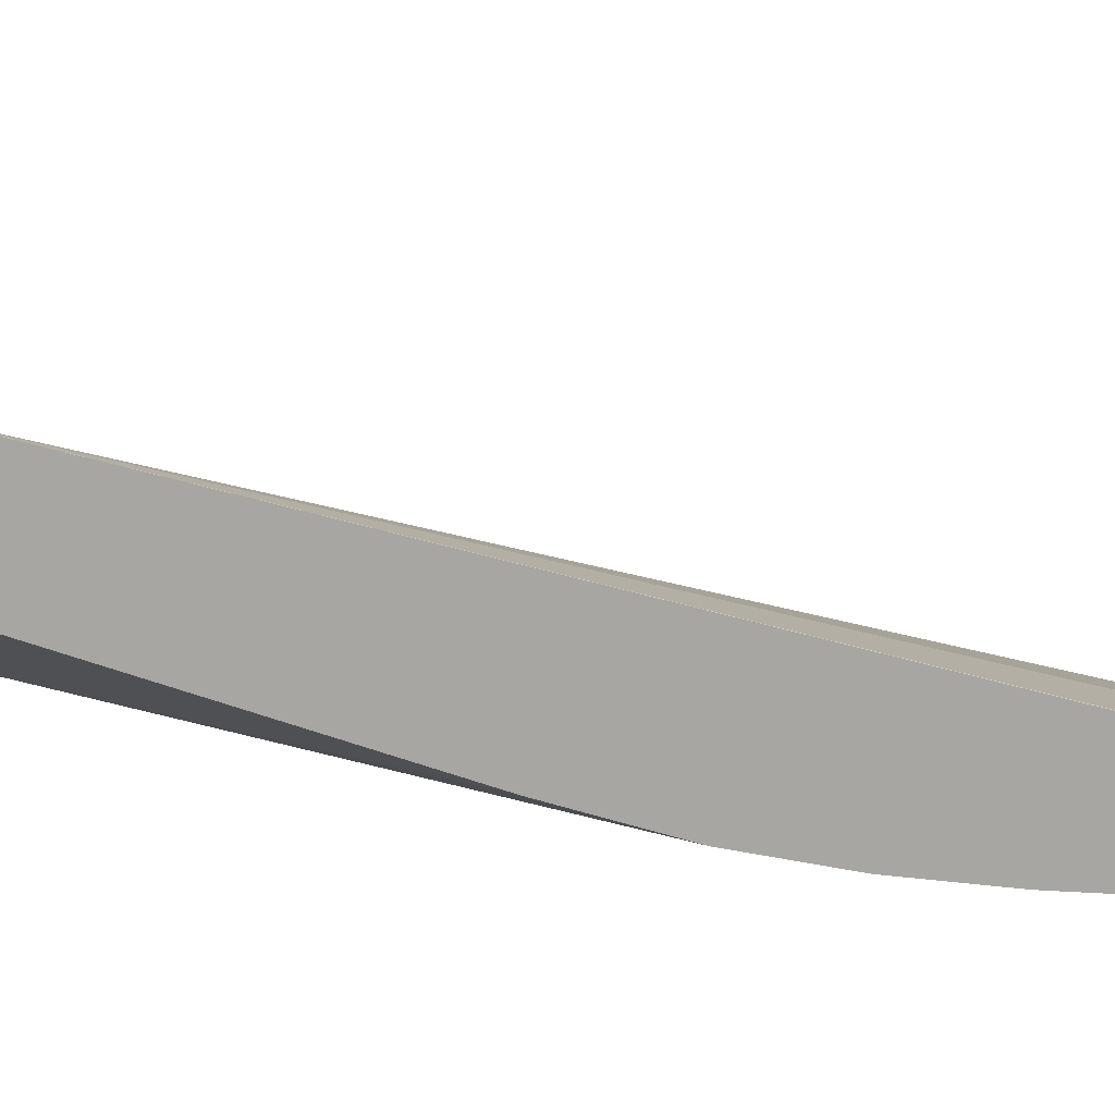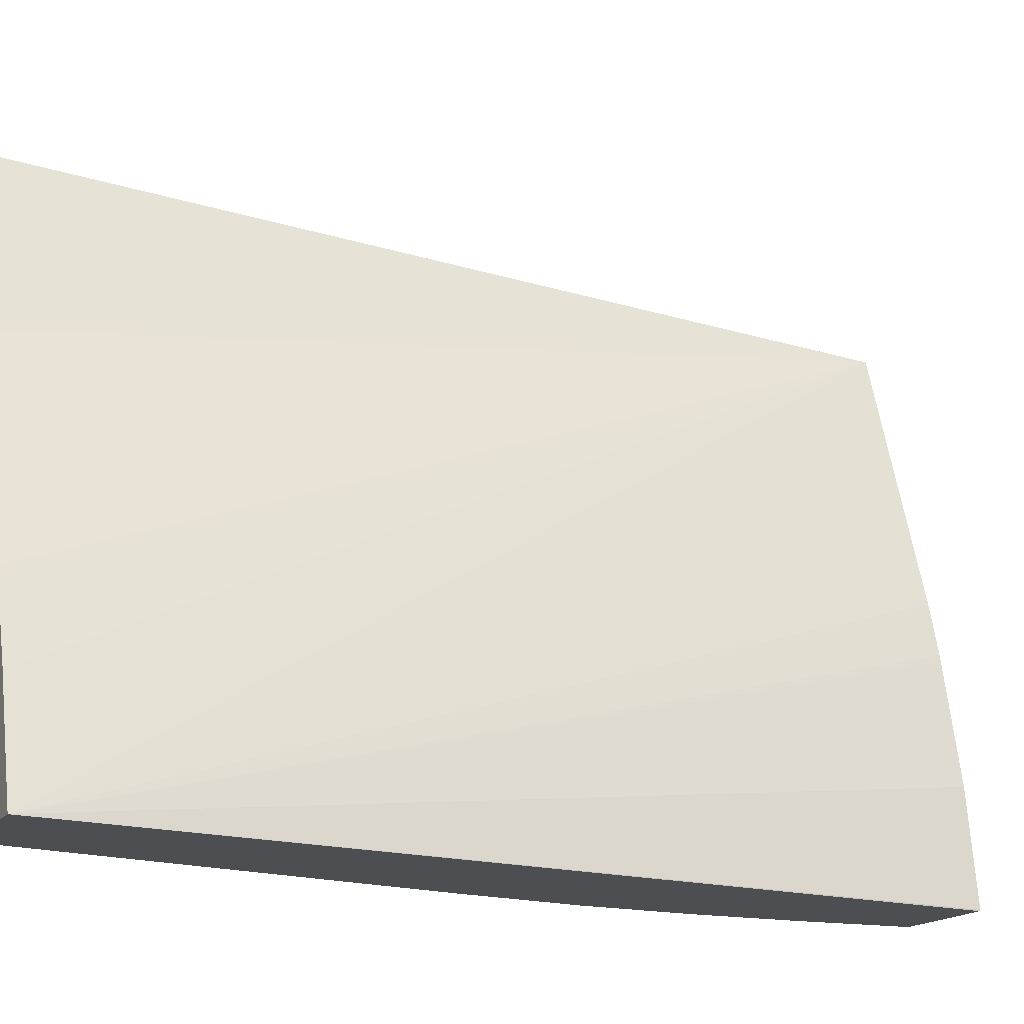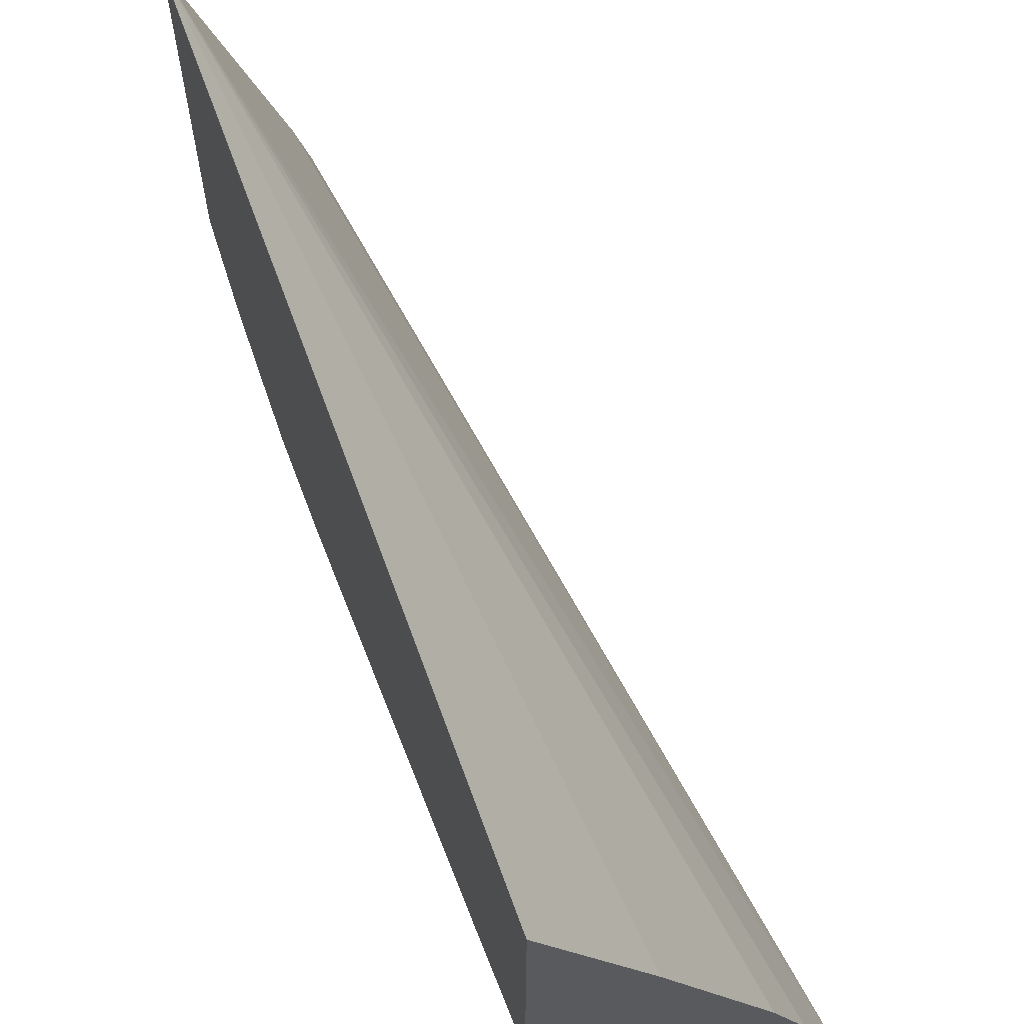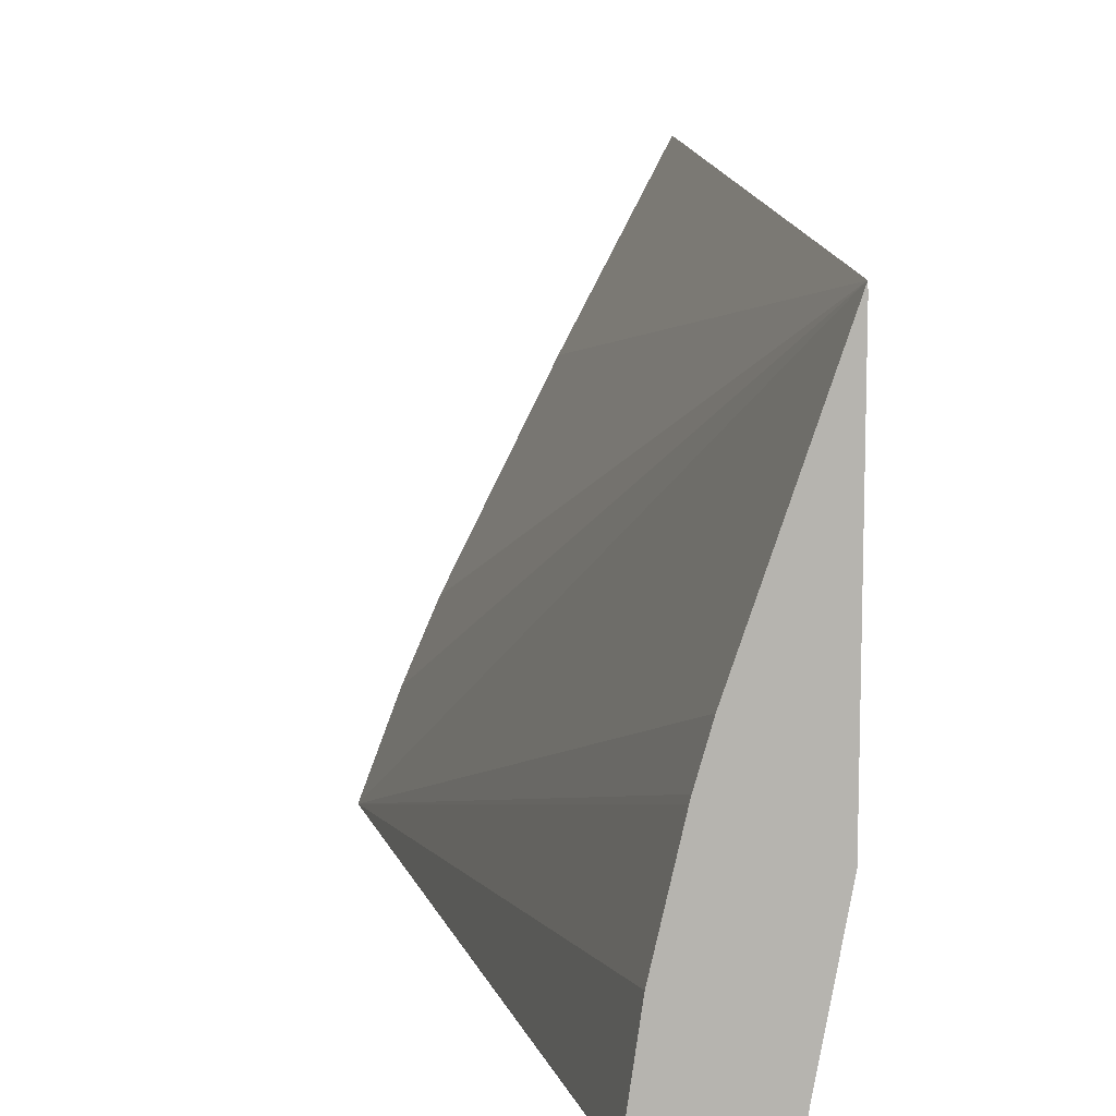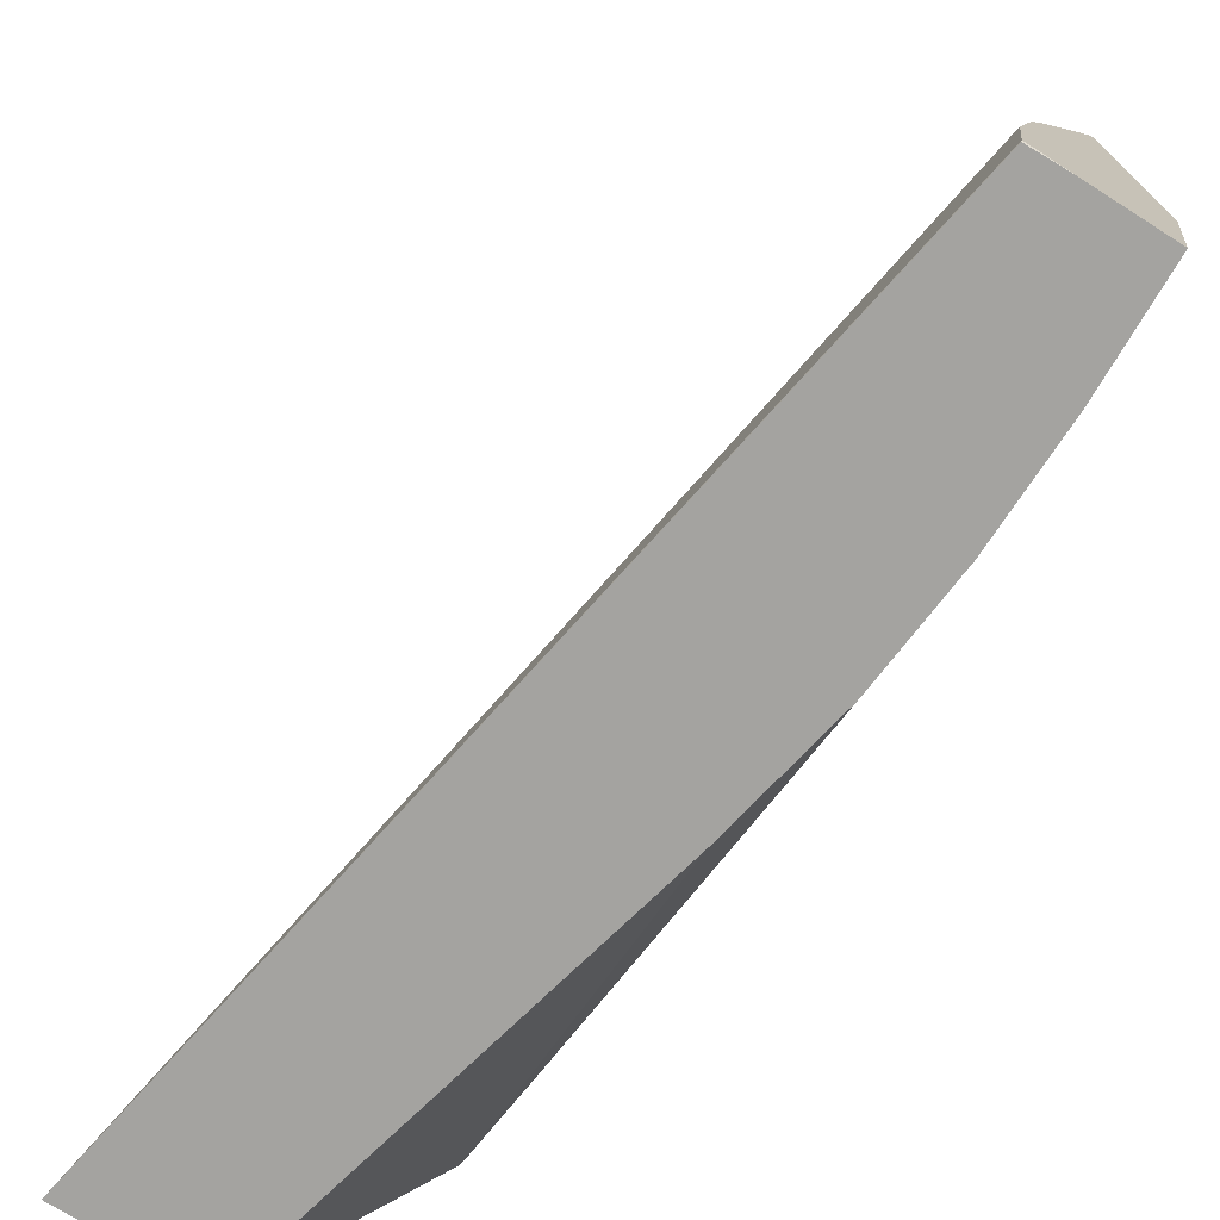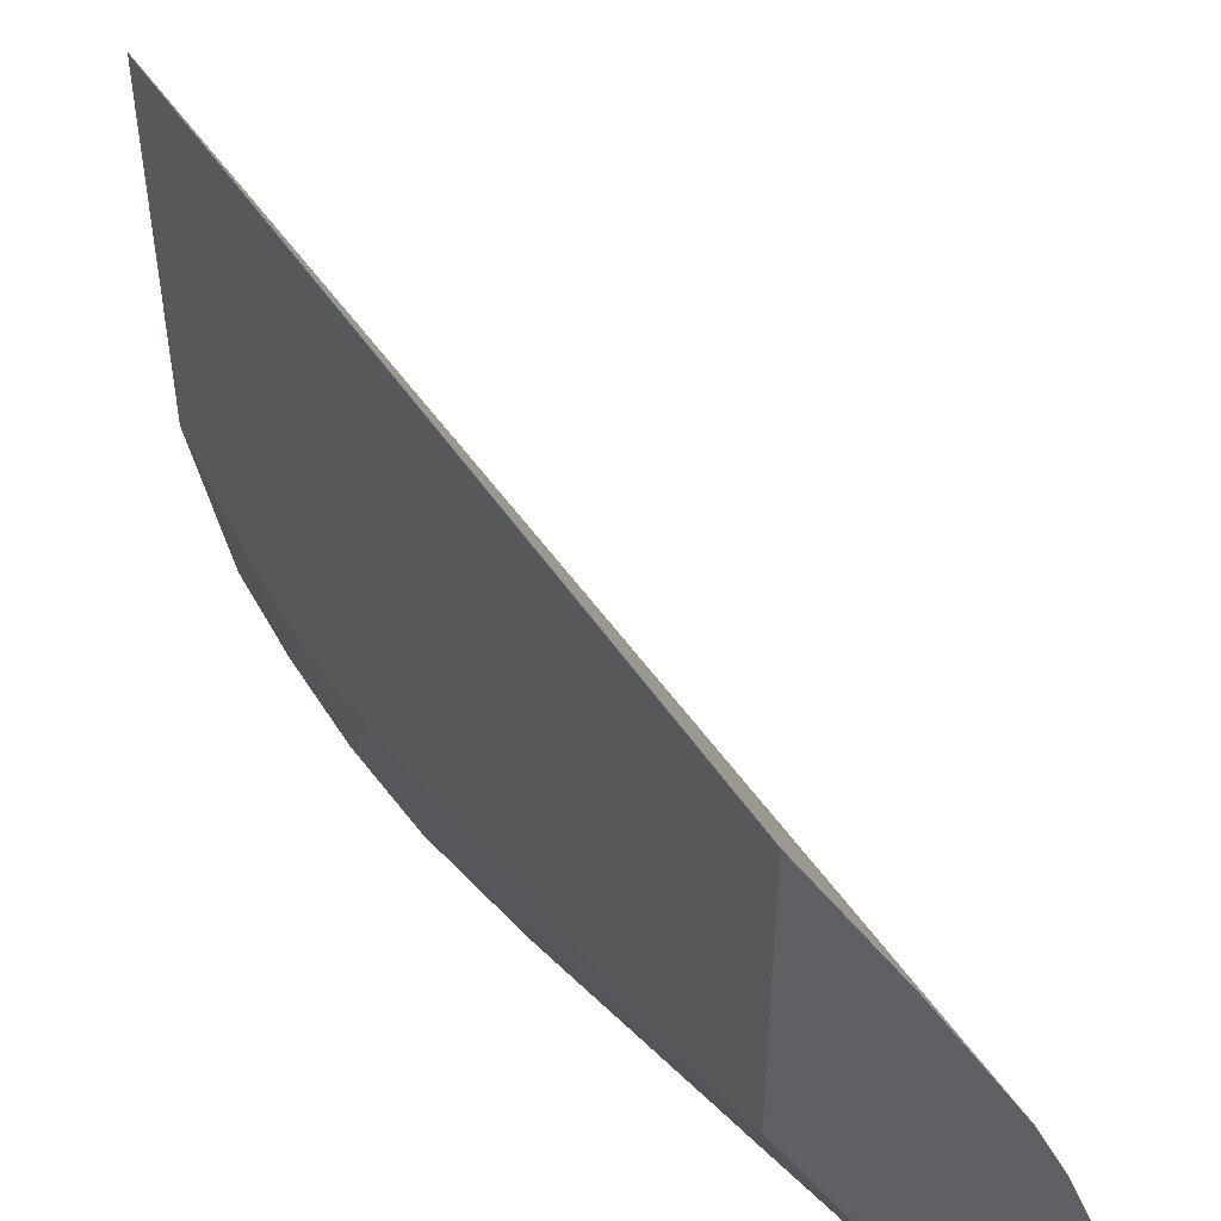
<metadata>
{"format":"obj","ext":"obj","renderer":"f3d","projection":"perspective","resolution":1024,"background":"white","views":[{"elev":-74.3,"azim":-95.2,"up":"+Y"},{"elev":-16.5,"azim":-113.9,"up":"+Y"},{"elev":63.2,"azim":160.6,"up":"+Y"},{"elev":10.0,"azim":-5.4,"up":"+Y"},{"elev":-72.8,"azim":-32.4,"up":"+Y"},{"elev":47.1,"azim":150.7,"up":"+Y"}]}
</metadata>
<code>
v -0.0419 0.06721 0.0333
v -0.04154 0.06817 0.0333
v -0.04079 0.06721 0.0333
v -0.04066 0.06721 0.041
v -0.04065 0.06722 0.041
v -0.04052 0.06818 0.041
v -0.04028 0.06922 0.041
v -0.04027 0.06927 0.041
v -0.04014 0.06972 0.041
v -0.03936 0.07202 0.041
v -0.04153 0.06818 0.0333
v -0.03936 0.07023 0.0333
v -0.03936 0.0702 0.03335
v -0.03993 0.06721 0.03701
v -0.04032 0.06721 0.041
v -0.03936 0.07258 0.0333
v -0.04026 0.07085 0.0333
v -0.04122 0.06892 0.0333
v -0.04122 0.06891 0.0333
v -0.03936 0.07194 0.041
v -0.03936 0.07202 0.04096
v -0.03936 0.06894 0.03706
v -0.03936 0.06985 0.03428
v -0.03971 0.06721 0.03814
v -0.03971 0.06721 0.03812
v -0.03992 0.06721 0.03706
v -0.03936 0.0689 0.03716
v -0.03999 0.06721 0.041
v -0.03936 0.07155 0.03706
v -0.03936 0.06883 0.041
v -0.03936 0.06885 0.0373
v -0.03963 0.06721 0.03908
v -0.03965 0.06721 0.041
v -0.03961 0.06721 0.04006
v -0.03936 0.06856 0.04039
v -0.03936 0.06858 0.03812
v -0.03963 0.06721 0.0391
v -0.03936 0.06849 0.04005
v -0.03961 0.06721 0.04005
v -0.03936 0.06838 0.03908
v -0.03936 0.06842 0.0396
f 1 2 11
f 1 11 19
f 1 19 18
f 1 18 17
f 1 17 16
f 1 16 12
f 1 12 3
f 1 3 14
f 1 14 26
f 1 26 25
f 1 25 24
f 1 24 32
f 1 32 37
f 1 37 39
f 1 39 34
f 1 34 28
f 1 28 15
f 1 15 4
f 1 4 5
f 1 5 6
f 1 6 7
f 1 7 8
f 1 8 9
f 1 9 10
f 1 10 2
f 2 10 11
f 3 12 13
f 3 13 14
f 4 15 5
f 5 15 28
f 5 28 33
f 5 33 30
f 5 30 20
f 5 20 10
f 5 10 9
f 5 9 8
f 5 8 7
f 5 7 6
f 10 16 17
f 10 17 18
f 10 18 19
f 10 19 11
f 10 20 21
f 10 21 16
f 12 16 29
f 12 29 22
f 12 22 13
f 13 23 24
f 13 24 25
f 13 25 26
f 13 26 14
f 13 22 27
f 13 27 23
f 16 21 29
f 20 30 35
f 20 35 38
f 20 38 41
f 20 41 40
f 20 40 36
f 20 36 31
f 20 31 27
f 20 27 22
f 20 22 29
f 20 29 21
f 23 27 31
f 23 31 32
f 23 32 24
f 28 34 33
f 30 33 35
f 31 36 32
f 32 36 37
f 33 34 38
f 33 38 35
f 34 39 38
f 36 40 37
f 37 40 39
f 38 39 41
f 39 40 41

</code>
